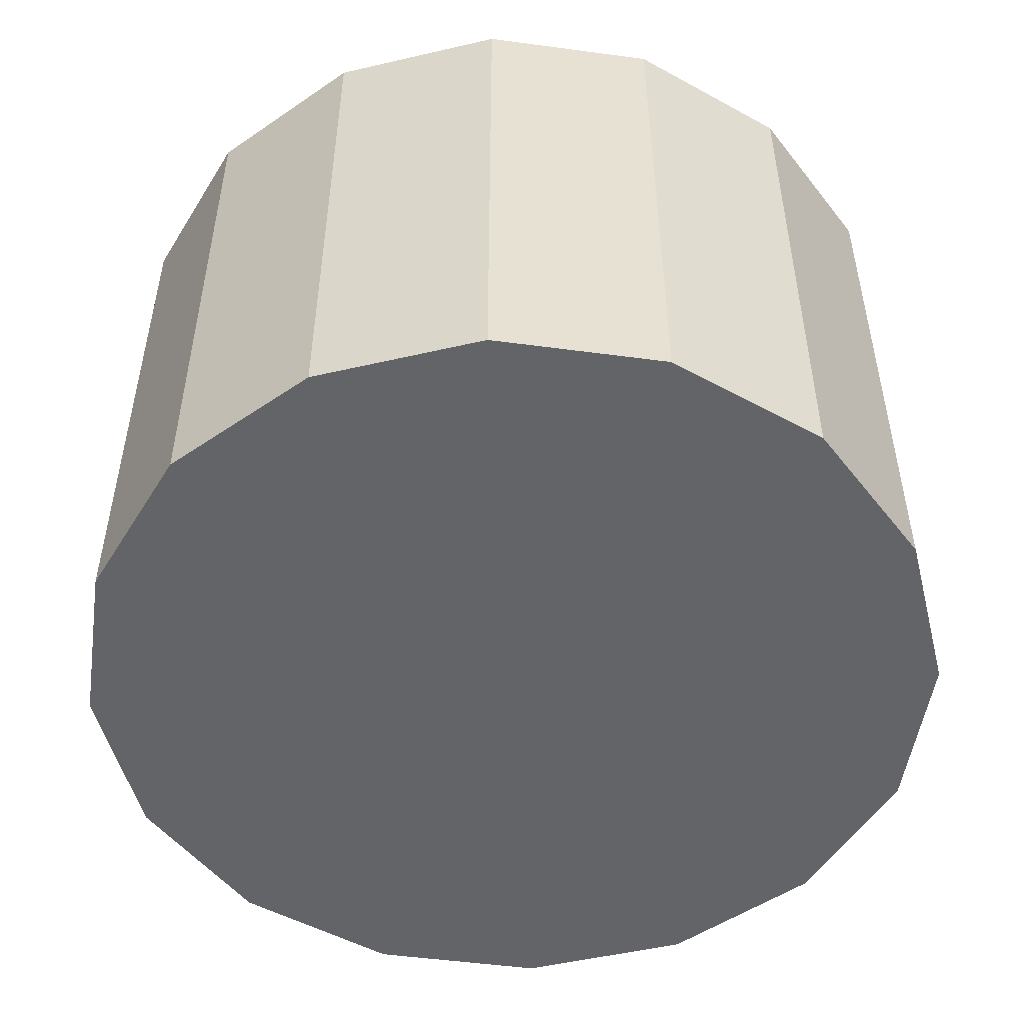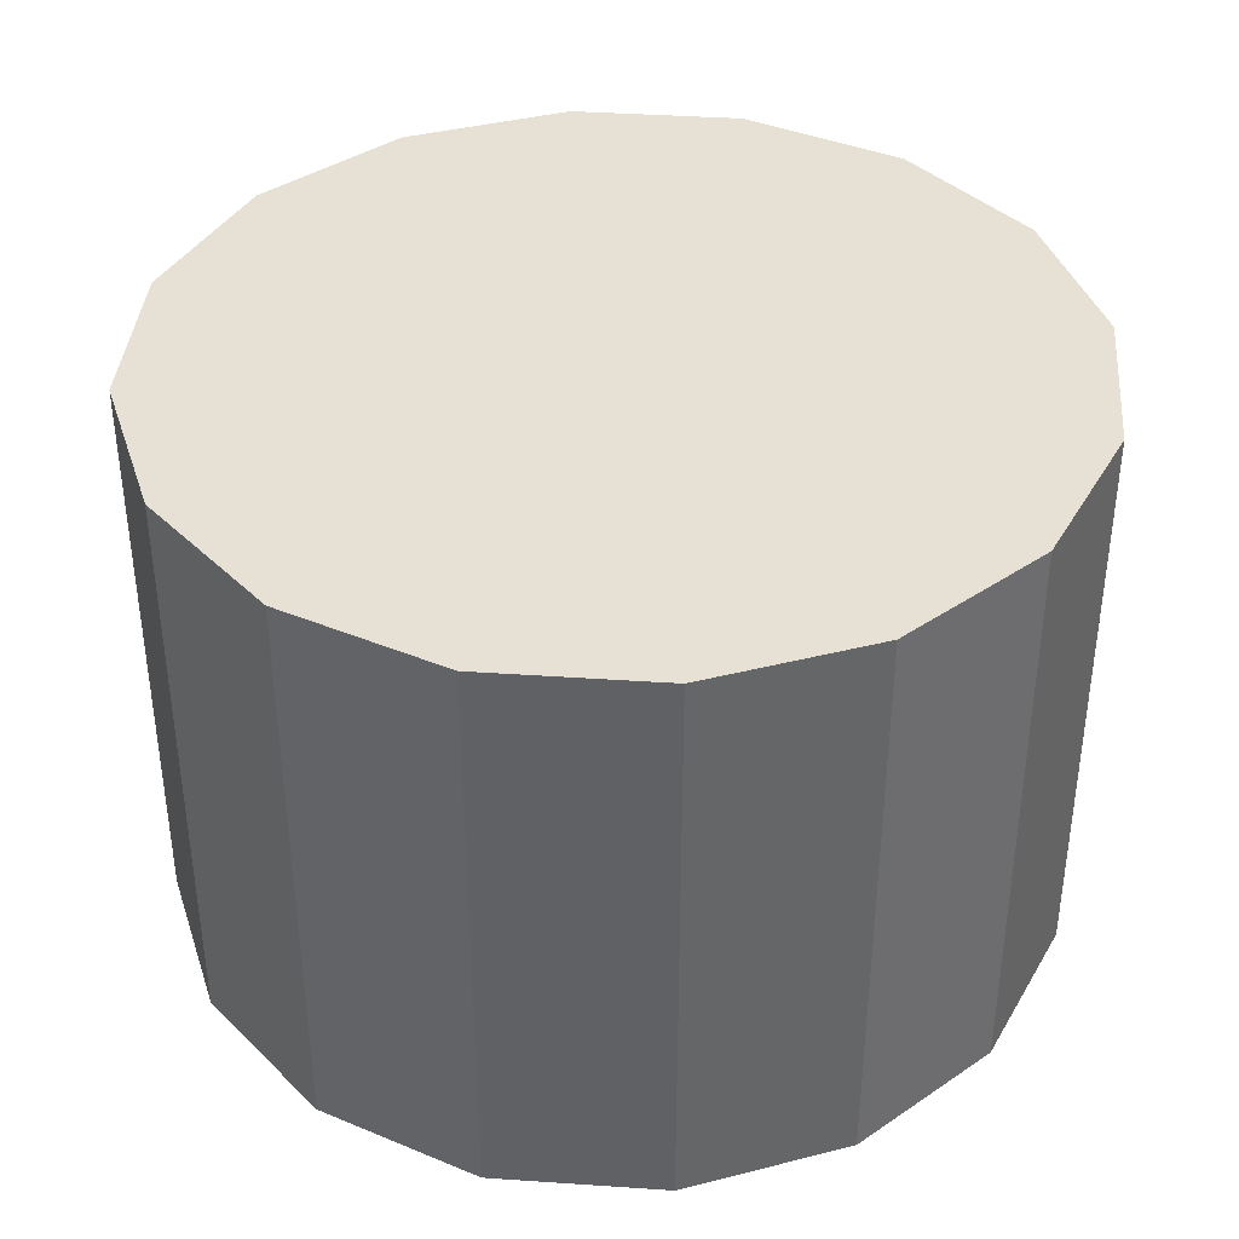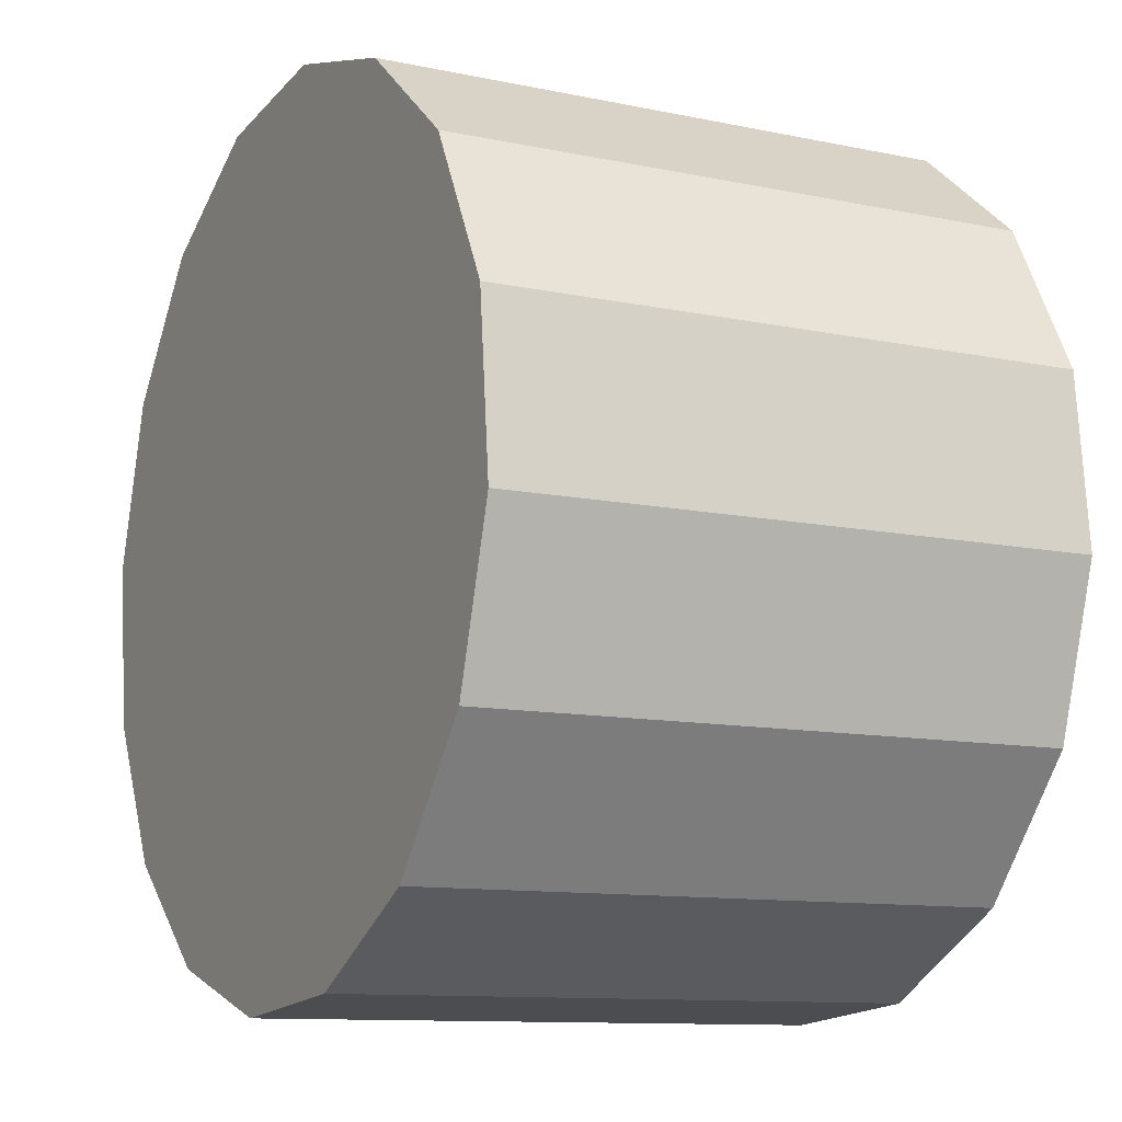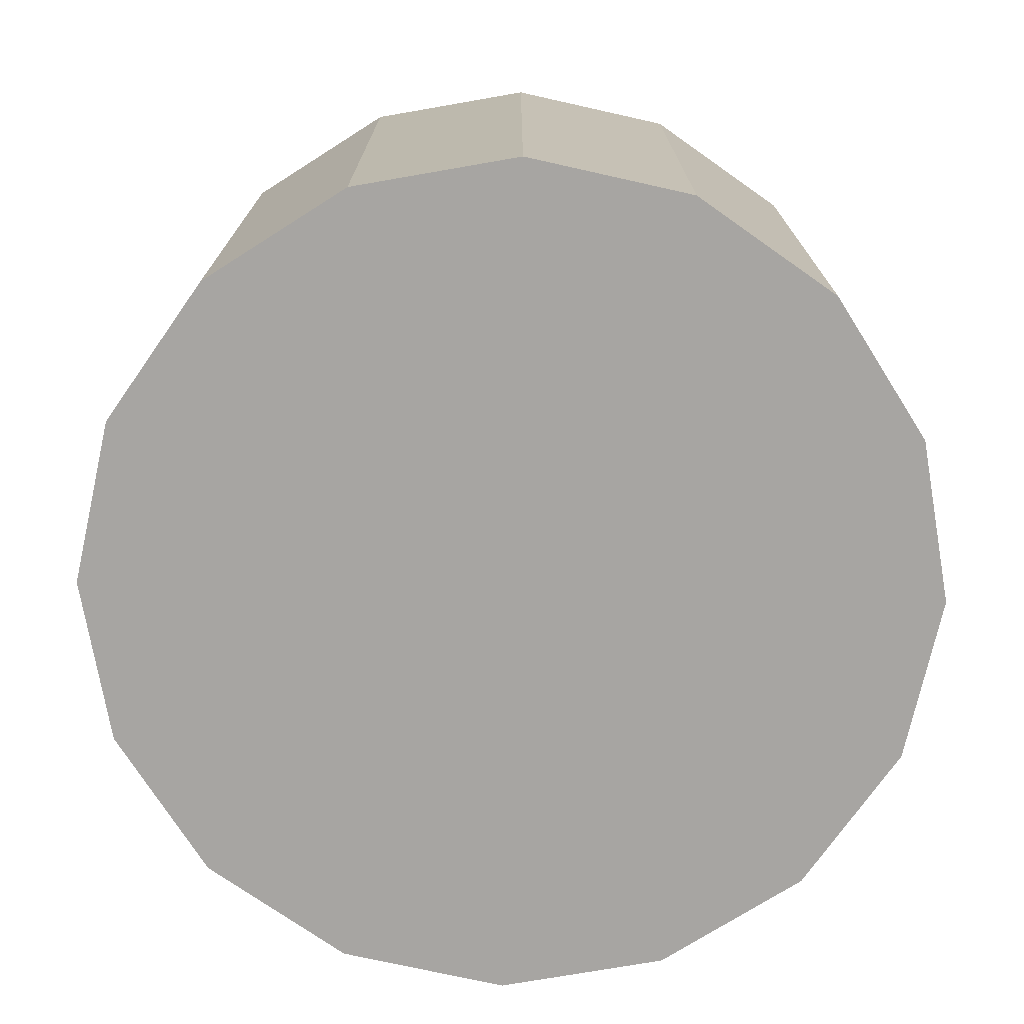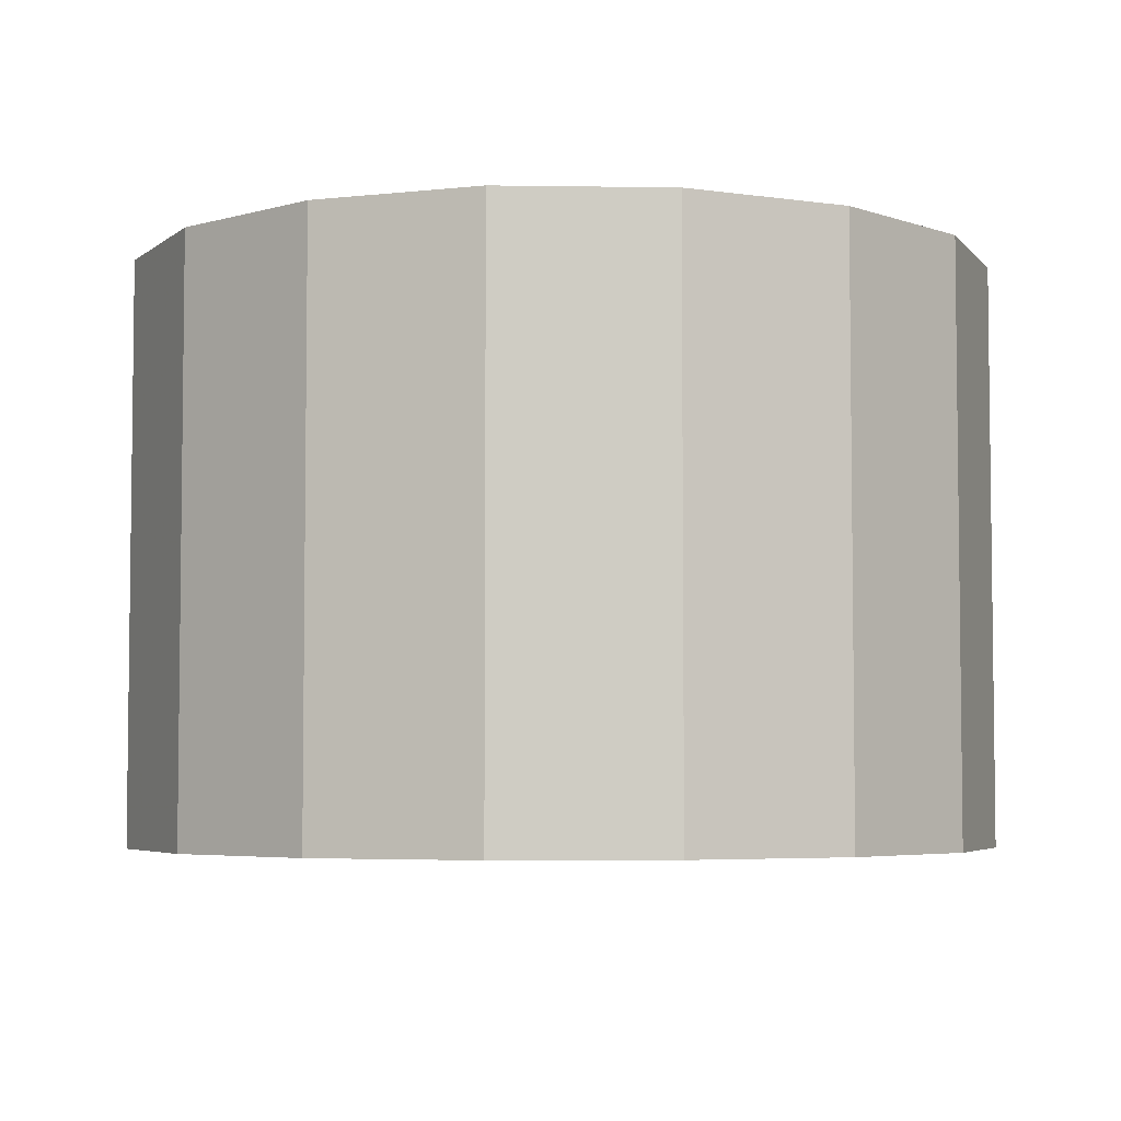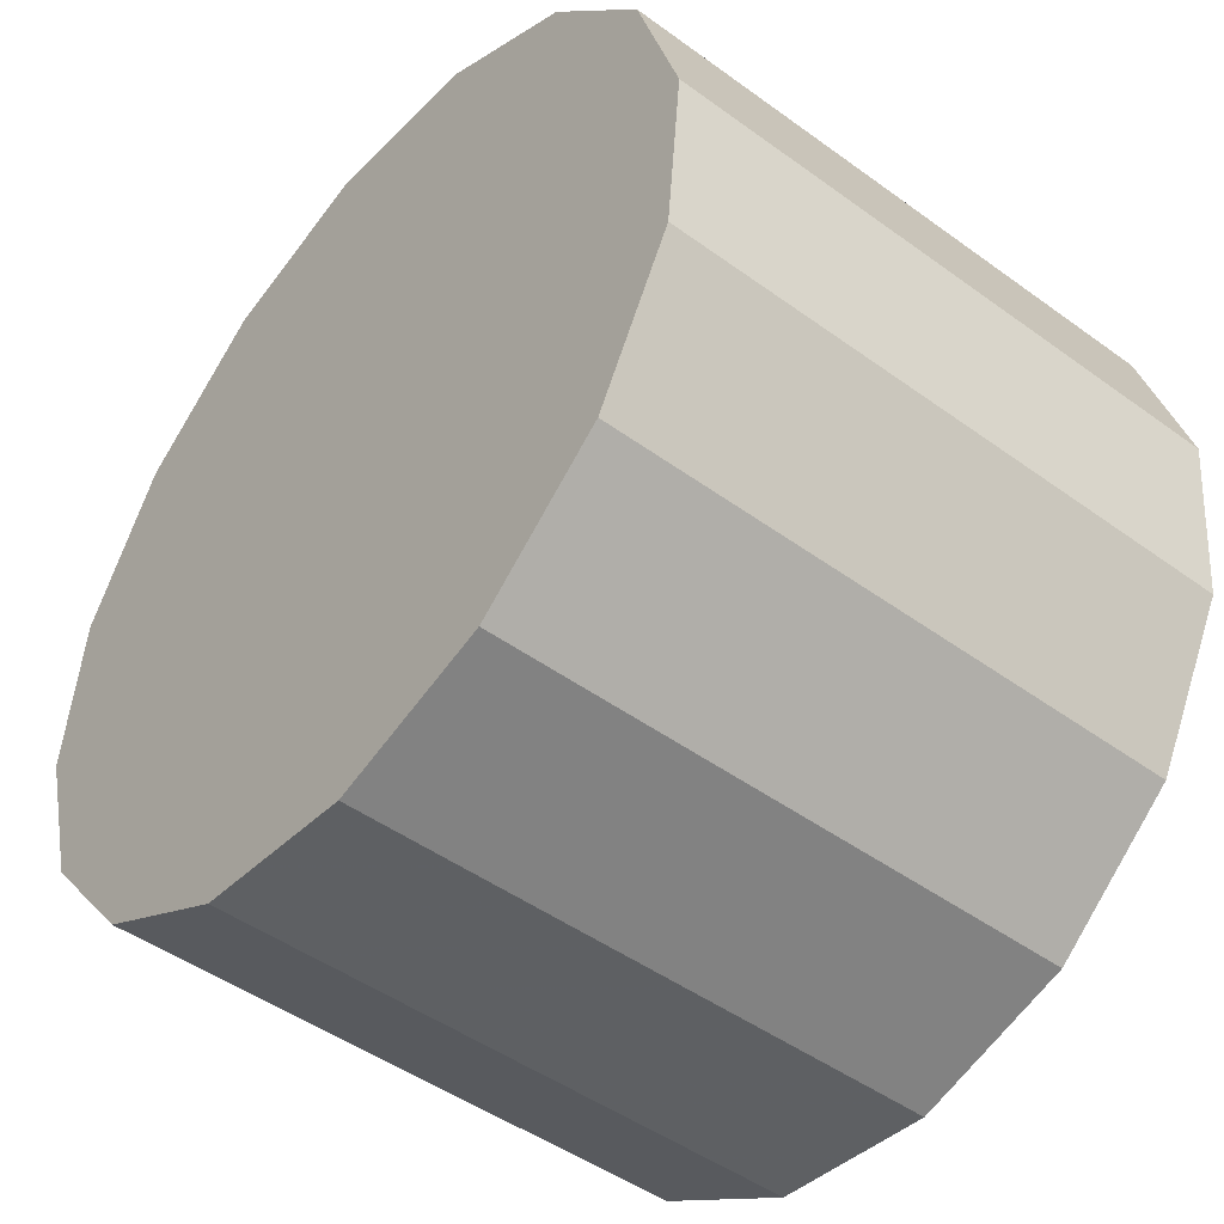
<metadata>
{"format":"obj","ext":"obj","renderer":"f3d","projection":"perspective","resolution":1024,"background":"white","views":[{"elev":-51.1,"azim":-25.2,"up":"+Z"},{"elev":39.1,"azim":-124.5,"up":"+Z"},{"elev":-10.9,"azim":62.3,"up":"+Y"},{"elev":-73.9,"azim":38.0,"up":"+Z"},{"elev":-4.7,"azim":92.9,"up":"+Z"},{"elev":-47.1,"azim":-129.5,"up":"+Y"}]}
</metadata>
<code>
o action_button3.001
v 0.4826 0.2746 0.1584
v 0.4826 0.2746 0.2457
v 0.46 0.2626 0.2457
v 0.46 0.2626 0.1584
v 0.4988 0.2944 0.1584
v 0.4988 0.2944 0.2457
v 0.5062 0.3188 0.1584
v 0.5062 0.3188 0.2457
v 0.5037 0.3442 0.1584
v 0.4916 0.3668 0.1584
v 0.4916 0.3668 0.2457
v 0.5037 0.3442 0.2457
v 0.4719 0.383 0.1584
v 0.4719 0.383 0.2457
v 0.4474 0.3904 0.1584
v 0.4474 0.3904 0.2457
v 0.422 0.3879 0.1584
v 0.422 0.3879 0.2457
v 0.3995 0.3758 0.1584
v 0.3833 0.3561 0.1584
v 0.3833 0.3561 0.2457
v 0.3995 0.3758 0.2457
v 0.3759 0.3316 0.1584
v 0.3759 0.3316 0.2457
v 0.3784 0.3062 0.1584
v 0.3784 0.3062 0.2457
v 0.3904 0.2837 0.1584
v 0.3904 0.2837 0.2457
v 0.4102 0.2675 0.1584
v 0.4102 0.2675 0.2457
v 0.4346 0.2601 0.1584
v 0.4346 0.2601 0.2457
f 2 3 4
f 5 6 2
f 7 8 6
f 10 11 12
f 10 13 14
f 15 16 14
f 15 17 18
f 20 21 22
f 23 24 21
f 23 25 26
f 25 27 28
f 29 30 28
f 31 32 30
f 4 3 32
f 9 12 8
f 19 22 18
f 7 1 25
f 21 26 8
f 1 2 4
f 1 5 2
f 5 7 6
f 9 10 12
f 11 10 14
f 13 15 14
f 16 15 18
f 19 20 22
f 20 23 21
f 24 23 26
f 26 25 28
f 27 29 28
f 29 31 30
f 31 4 32
f 7 9 8
f 17 19 18
f 10 9 7
f 15 13 10
f 19 17 15
f 15 20 19
f 20 25 23
f 31 29 27
f 1 4 31
f 7 5 1
f 25 10 7
f 10 20 15
f 31 27 25
f 25 1 31
f 25 20 10
f 26 21 24
f 16 18 22
f 11 14 16
f 8 12 11
f 2 6 8
f 32 3 2
f 28 30 32
f 32 26 28
f 16 22 21
f 8 11 16
f 32 2 8
f 8 26 32
f 8 16 21

</code>
